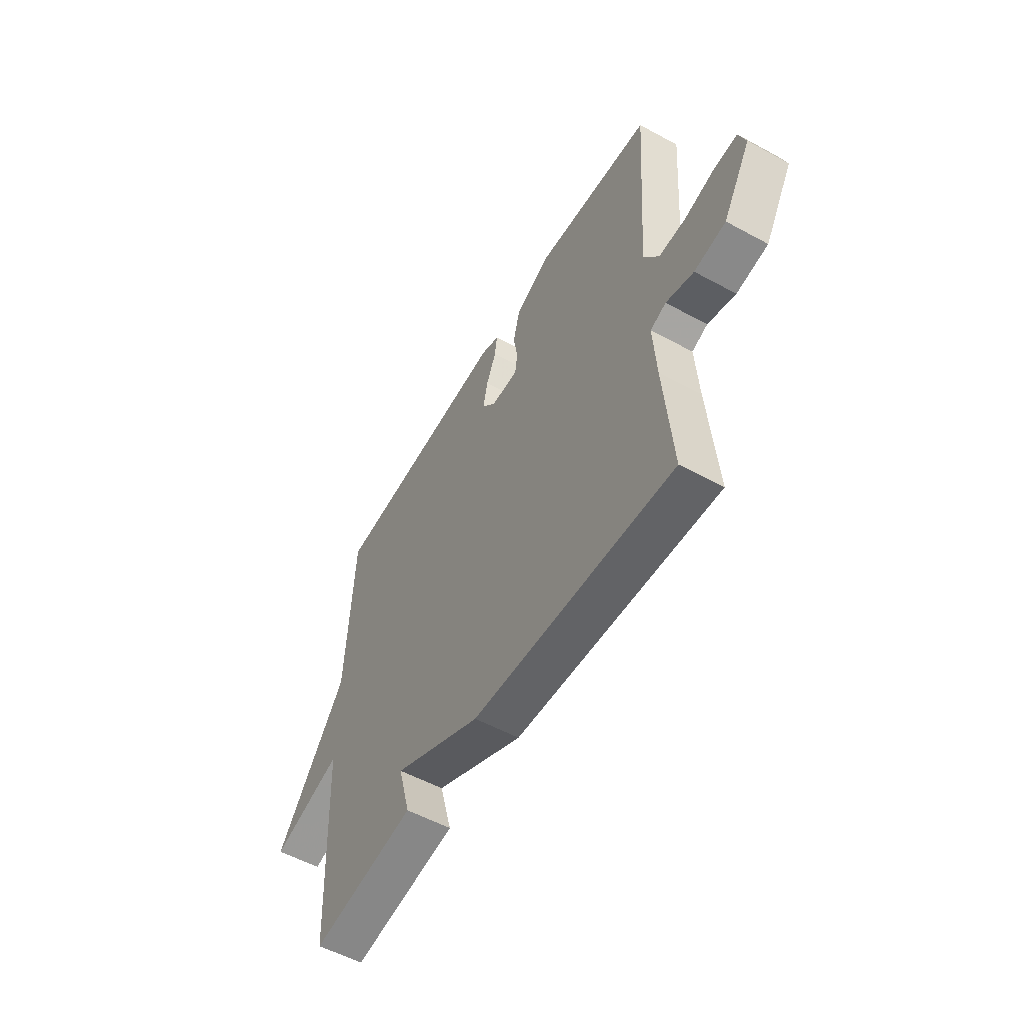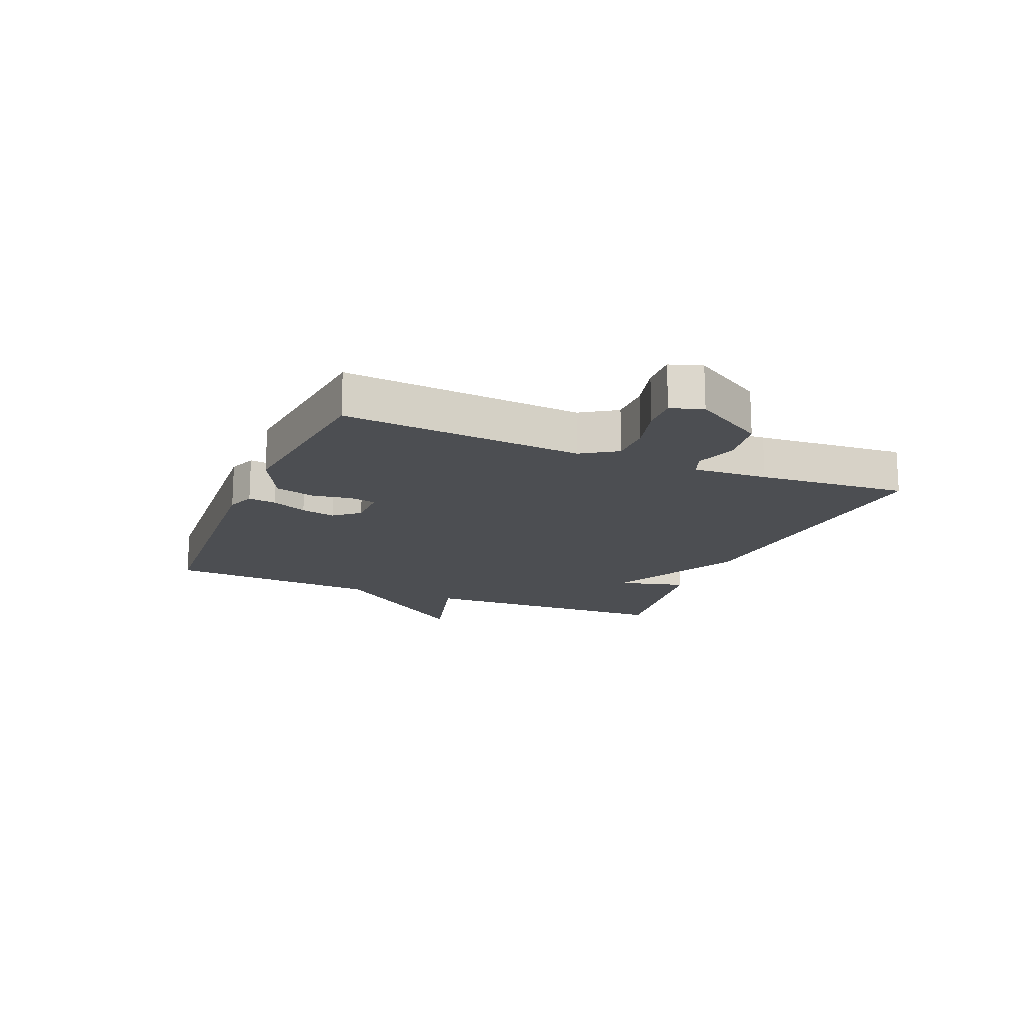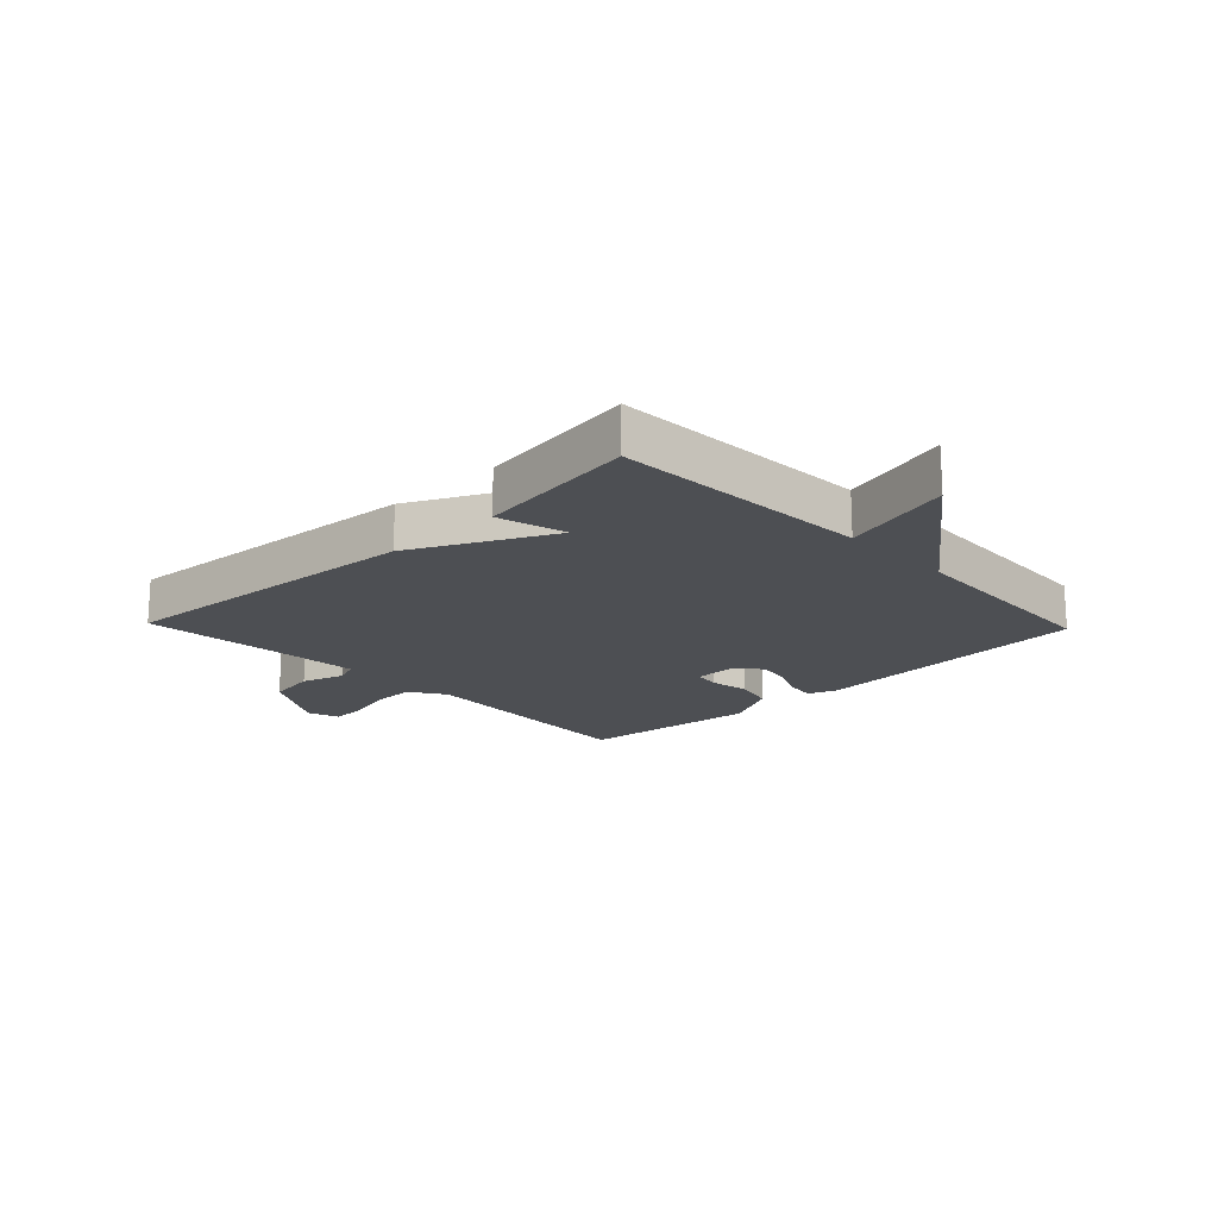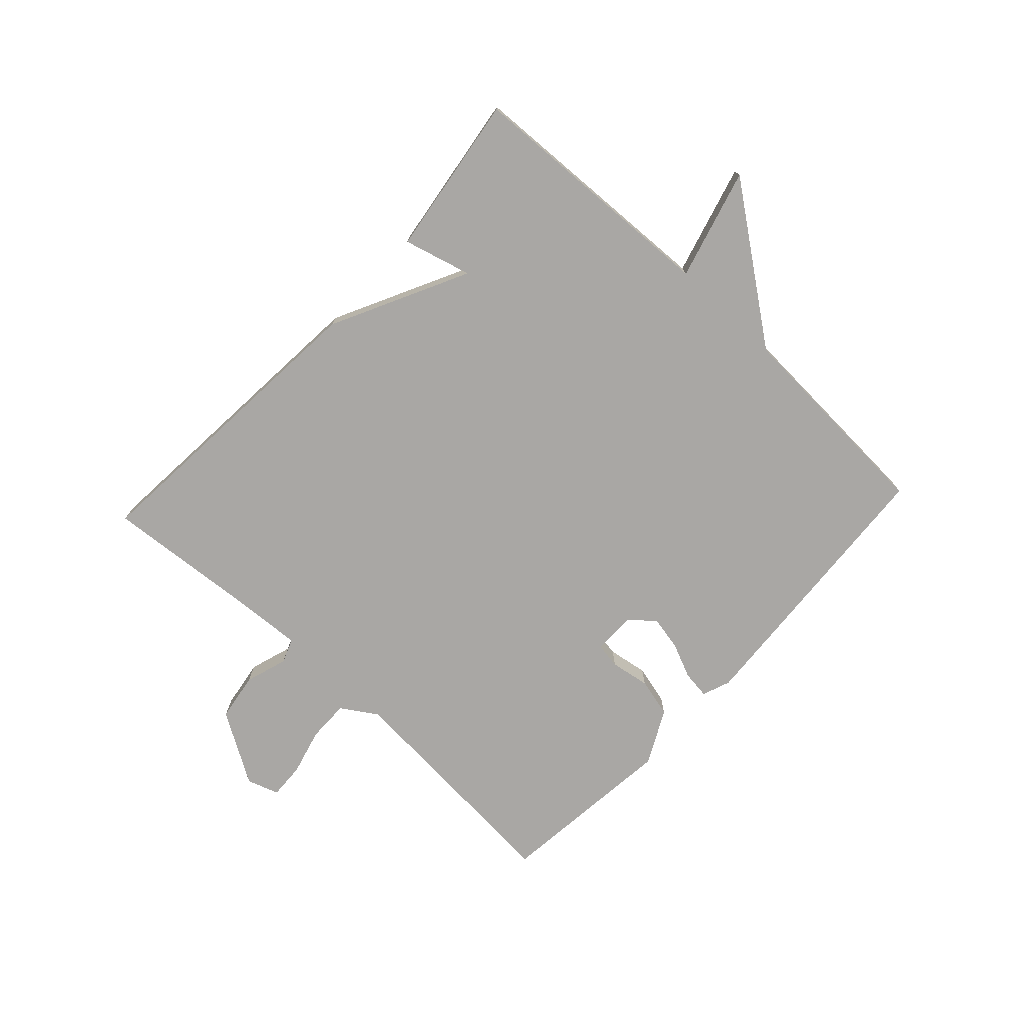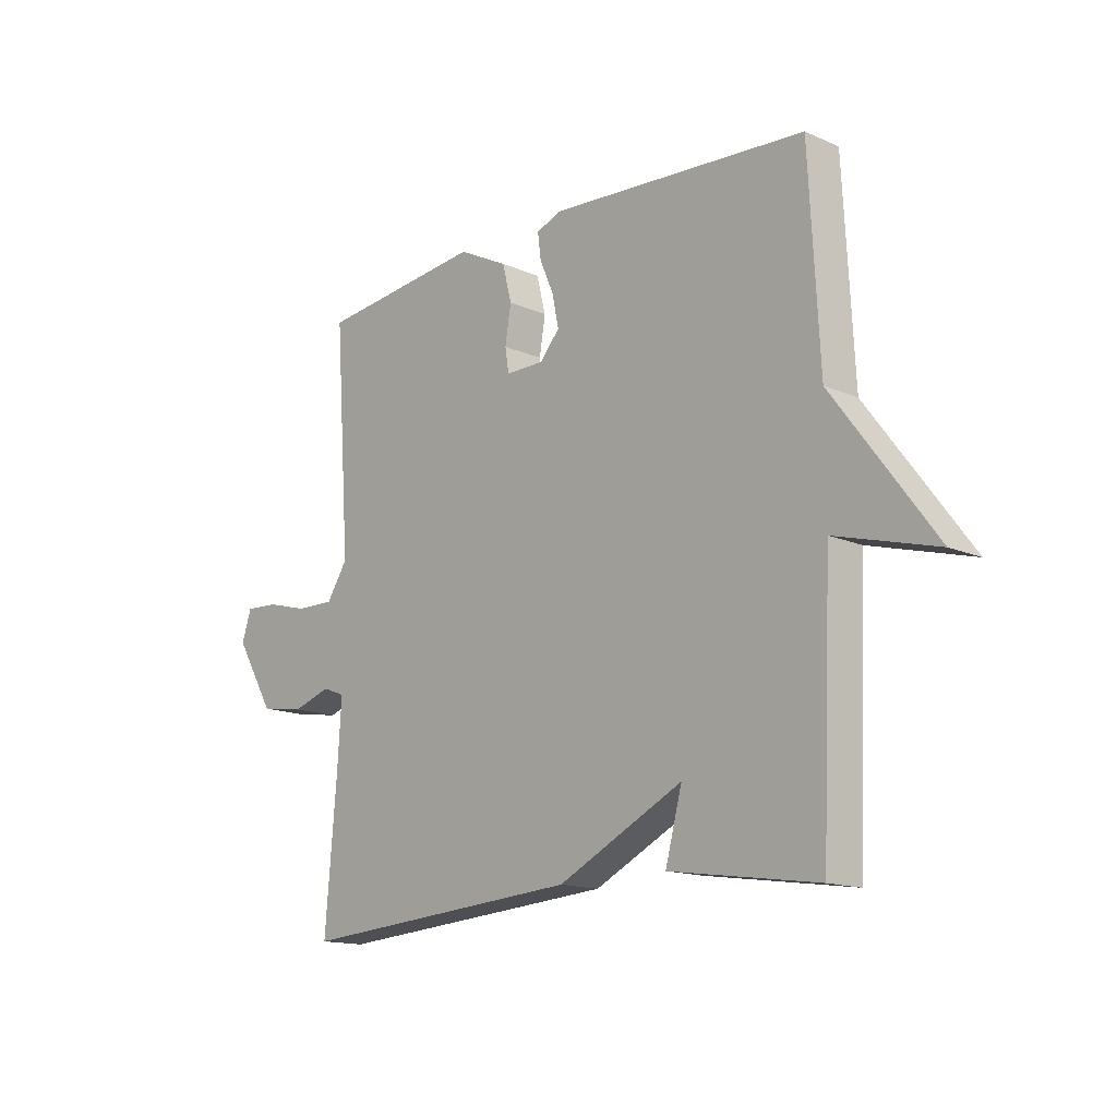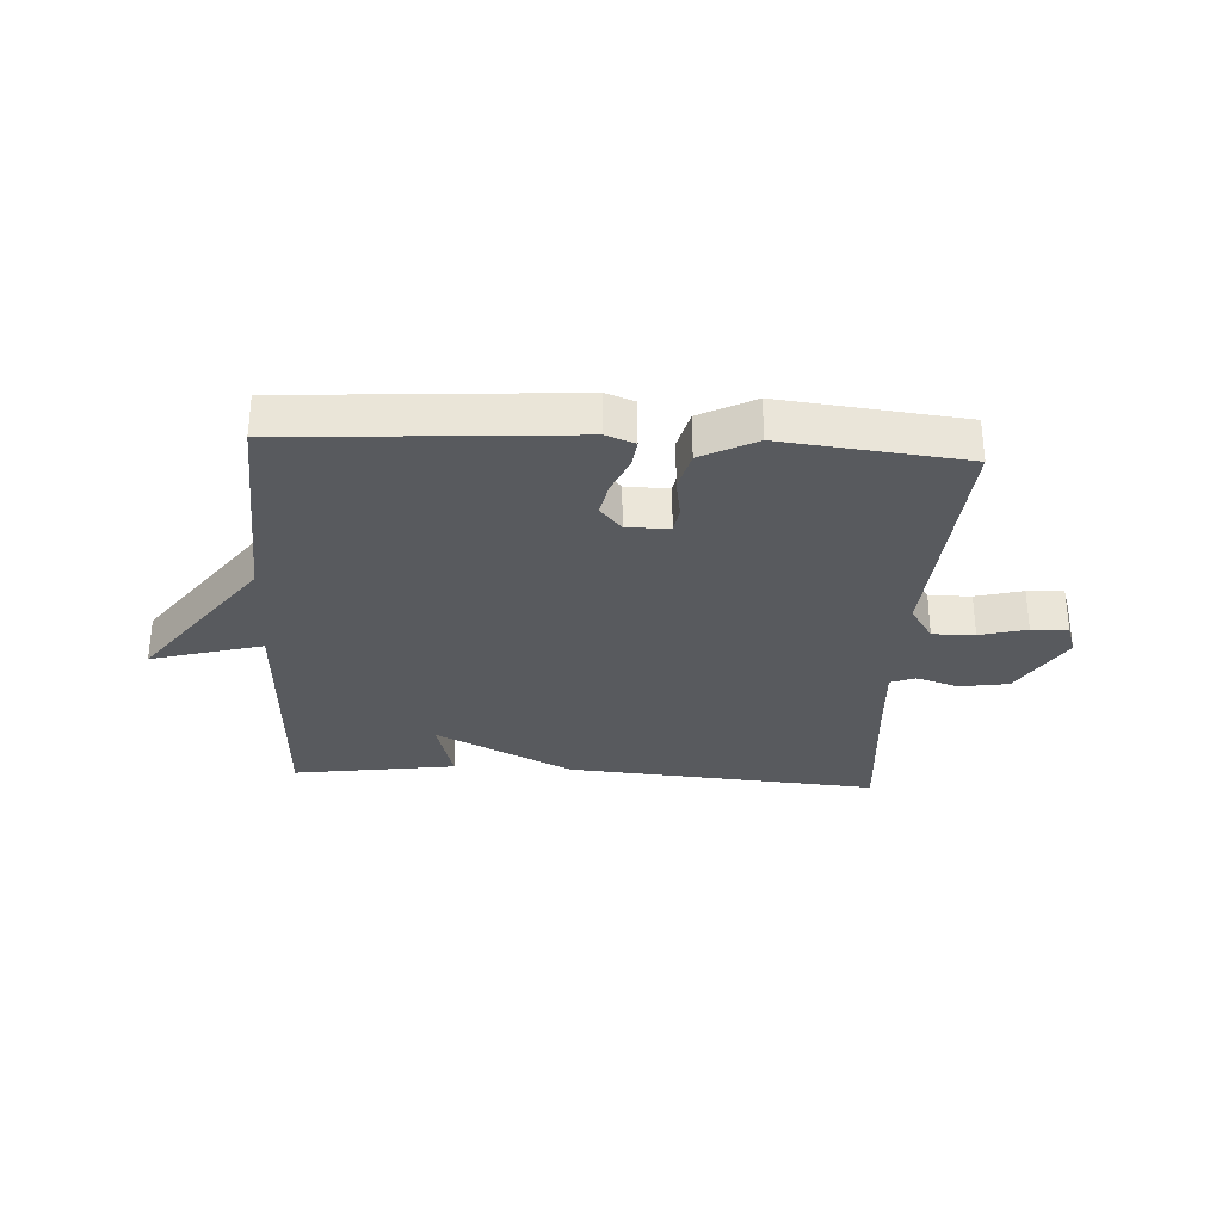
<metadata>
{"format":"obj","ext":"obj","renderer":"f3d","projection":"perspective","resolution":1024,"background":"white","views":[{"elev":-54.9,"azim":60.1,"up":"+Z"},{"elev":-16.5,"azim":67.2,"up":"+Y"},{"elev":-17.7,"azim":-136.2,"up":"+Y"},{"elev":-74.7,"azim":-132.9,"up":"+Y"},{"elev":-14.7,"azim":-133.2,"up":"+Z"},{"elev":-30.9,"azim":-3.3,"up":"+Y"}]}
</metadata>
<code>
v -0.5 0.07 -0.5
v -0.519 0.07 -0.062
v -0.706 0.07 -0.114
v -0.519 0.07 0.138
v -0.5 0.07 0.5
v -0.024 0.07 0.533
v 0.024 0.07 0.515
v 0.018 0.07 0.468
v -0.008 0.07 0.408
v -0.02 0.07 0.35
v 0.016 0.07 0.308
v 0.088 0.07 0.308
v 0.095 0.07 0.352
v 0.084 0.07 0.419
v 0.101 0.07 0.486
v 0.193 0.07 0.533
v 0.5 0.07 0.5
v 0.471 0.07 0.094
v 0.51 0.07 0.034
v 0.581 0.07 0.035
v 0.66 0.07 0.056
v 0.721 0.07 0.059
v 0.739 0.07 0.005
v 0.666 0.07 -0.116
v 0.584 0.07 -0.129
v 0.512 0.07 -0.106
v 0.471 0.07 -0.122
v 0.479 0.07 -0.248
v 0.5 0.07 -0.5
v -0.026 0.07 -0.46
v -0.257 0.07 -0.345
v -0.226 0.07 -0.46
v -0.5 0 -0.5
v -0.519 0 -0.062
v -0.706 0 -0.114
v -0.519 0 0.138
v -0.5 0 0.5
v -0.024 0 0.533
v 0.024 0 0.515
v 0.018 0 0.468
v -0.008 0 0.408
v -0.02 0 0.35
v 0.016 0 0.308
v 0.088 0 0.308
v 0.095 0 0.352
v 0.084 0 0.419
v 0.101 0 0.486
v 0.193 0 0.533
v 0.5 0 0.5
v 0.471 0 0.094
v 0.51 0 0.034
v 0.581 0 0.035
v 0.66 0 0.056
v 0.721 0 0.059
v 0.739 0 0.005
v 0.666 0 -0.116
v 0.584 0 -0.129
v 0.512 0 -0.106
v 0.471 0 -0.122
v 0.479 0 -0.248
v 0.5 0 -0.5
v -0.026 0 -0.46
v -0.257 0 -0.345
v -0.226 0 -0.46
f 31 32 1 2
f 30 31 2
f 29 30 2
f 28 29 2
f 27 28 2
f 26 27 2
f 24 25 26
f 23 24 26
f 22 23 26
f 21 22 26
f 20 21 26
f 19 20 26 2
f 18 19 2
f 16 17 18
f 15 16 18
f 14 15 18
f 13 14 18
f 12 13 18
f 11 12 18 2
f 2 3 4
f 11 2 4
f 10 11 4
f 4 5 6
f 10 4 6
f 9 10 6
f 6 7 8 9
f 34 33 64 63
f 34 63 62
f 34 62 61
f 34 61 60
f 34 60 59
f 34 59 58
f 58 57 56
f 58 56 55
f 58 55 54
f 58 54 53
f 58 53 52
f 34 58 52 51
f 34 51 50
f 50 49 48
f 50 48 47
f 50 47 46
f 50 46 45
f 50 45 44
f 34 50 44 43
f 36 35 34
f 36 34 43
f 36 43 42
f 38 37 36
f 38 36 42
f 38 42 41
f 41 40 39 38
f 1 33 34 2
f 2 34 35 3
f 3 35 36 4
f 4 36 37 5
f 5 37 38 6
f 6 38 39 7
f 7 39 40 8
f 8 40 41 9
f 9 41 42 10
f 10 42 43 11
f 11 43 44 12
f 12 44 45 13
f 13 45 46 14
f 14 46 47 15
f 15 47 48 16
f 16 48 49 17
f 17 49 50 18
f 18 50 51 19
f 19 51 52 20
f 20 52 53 21
f 21 53 54 22
f 22 54 55 23
f 23 55 56 24
f 24 56 57 25
f 25 57 58 26
f 26 58 59 27
f 27 59 60 28
f 28 60 61 29
f 29 61 62 30
f 30 62 63 31
f 31 63 64 32
f 32 64 33 1

</code>
